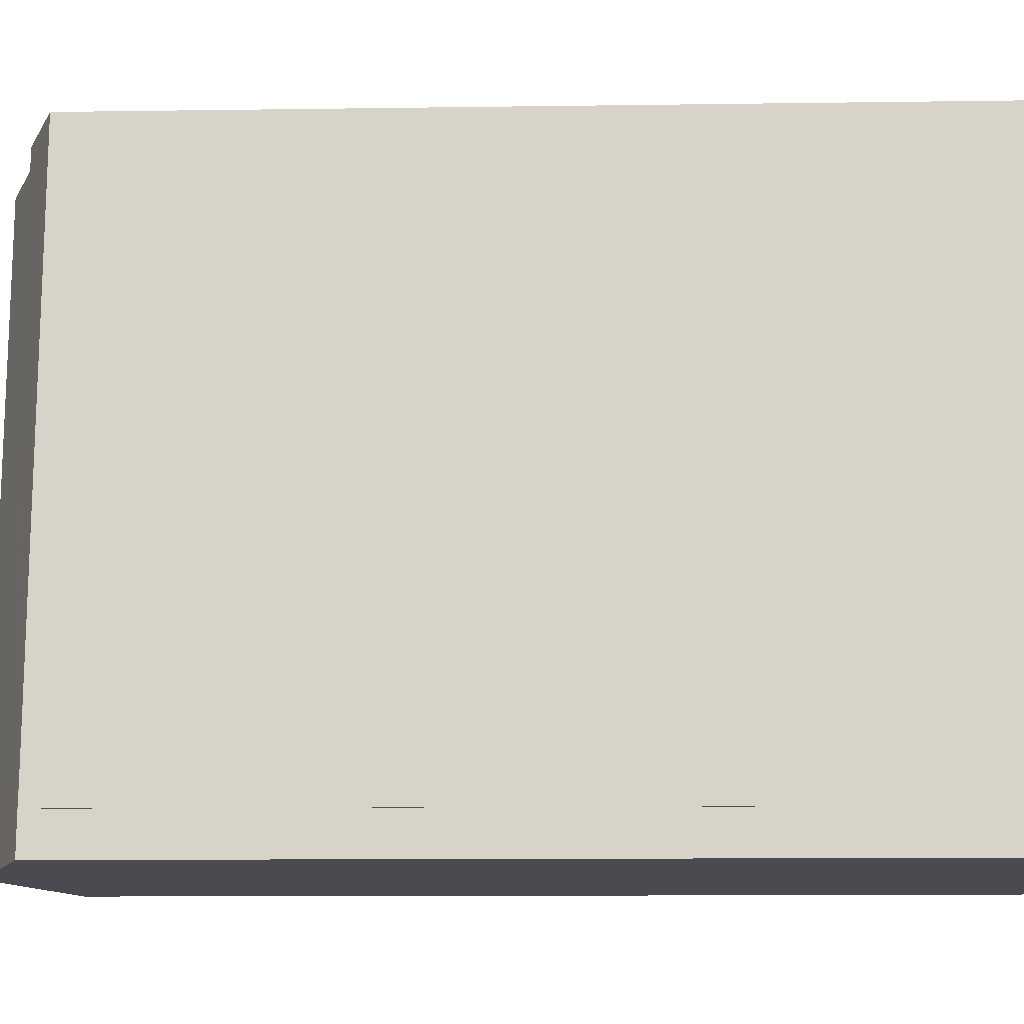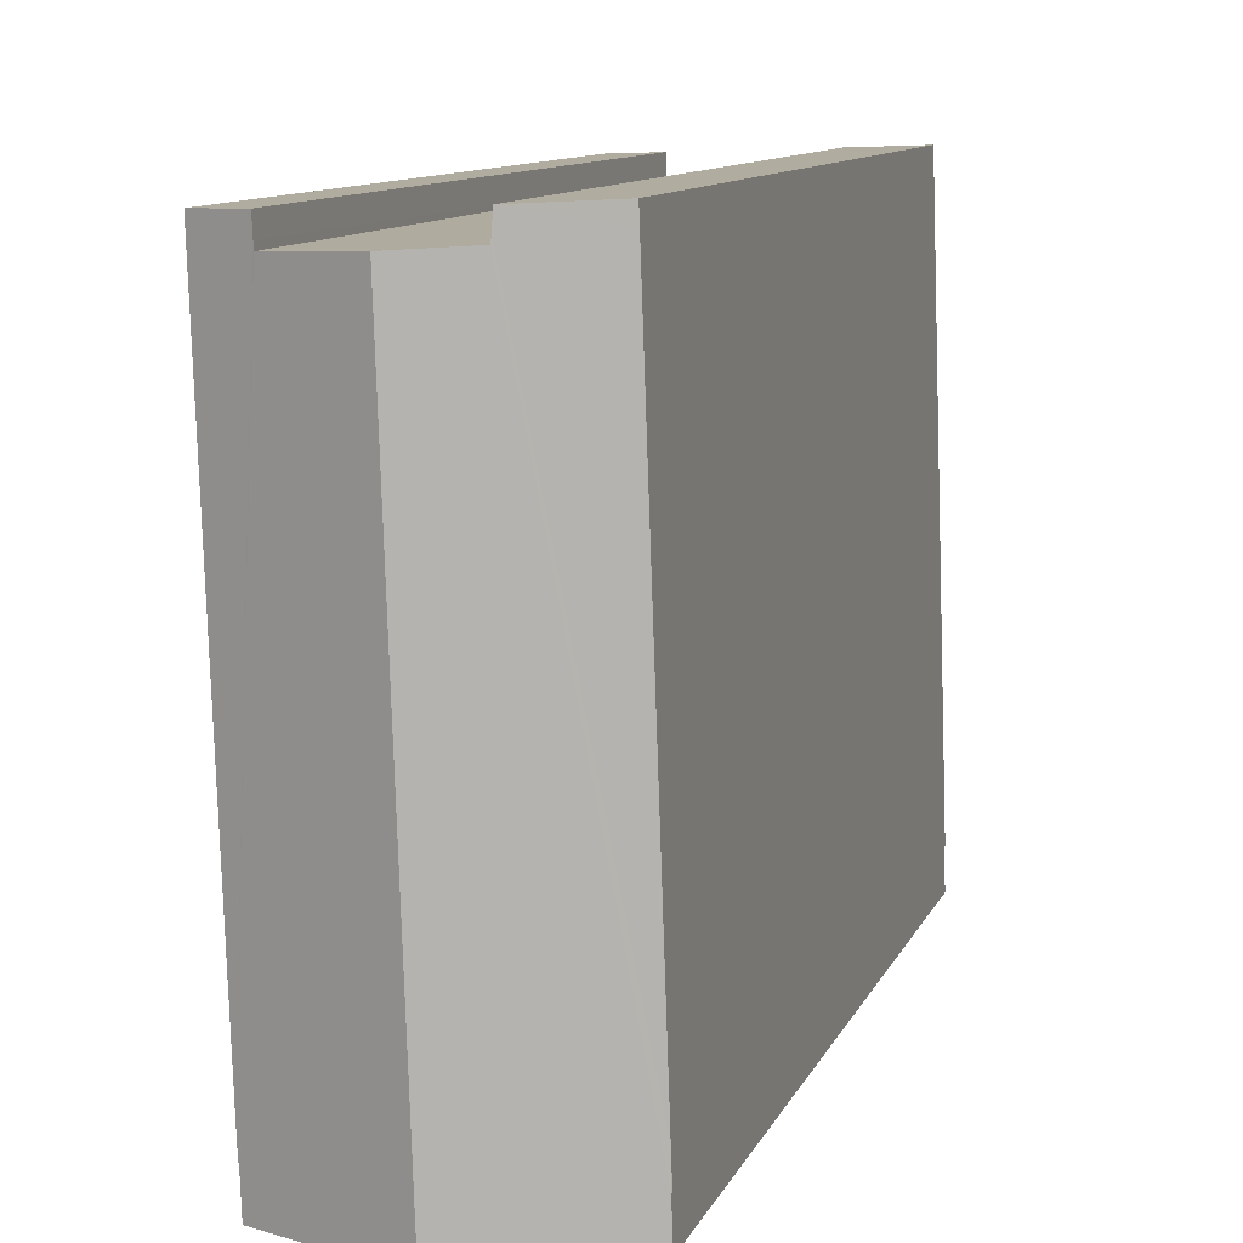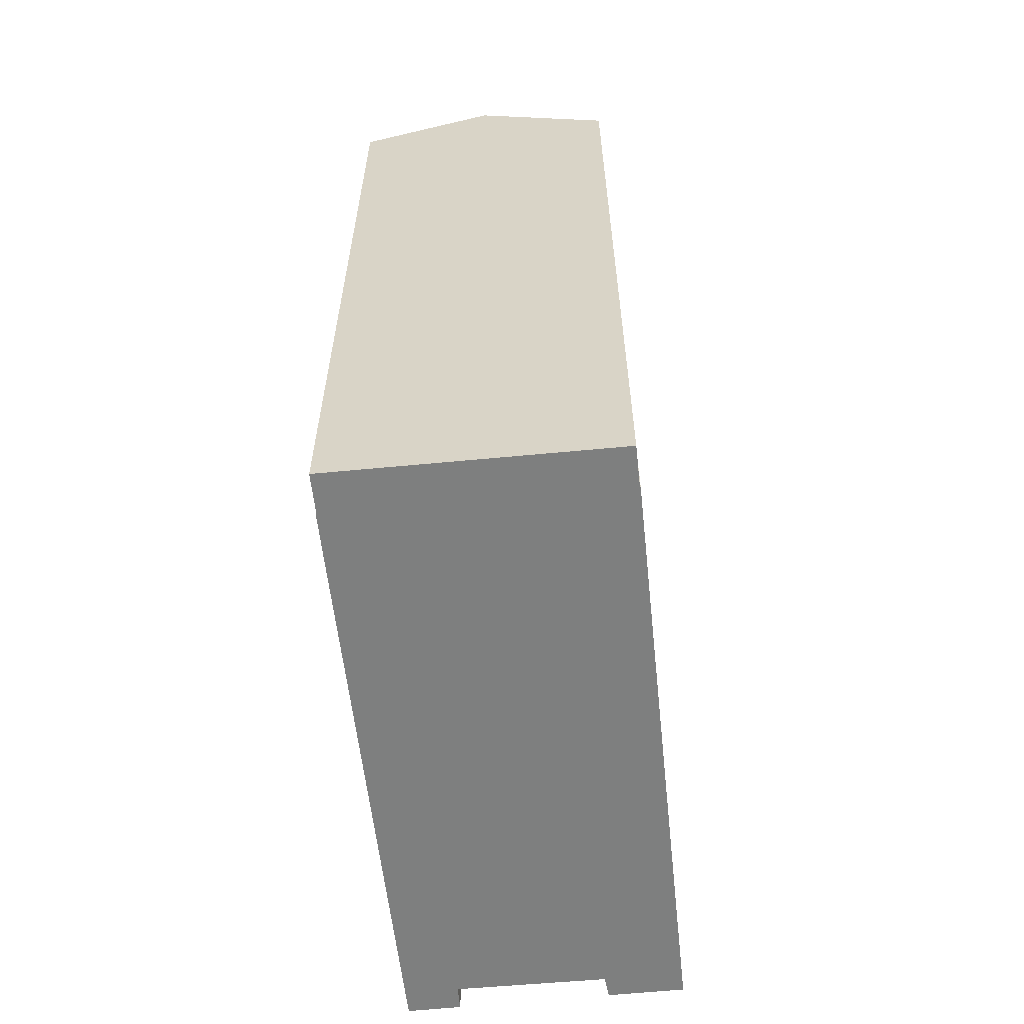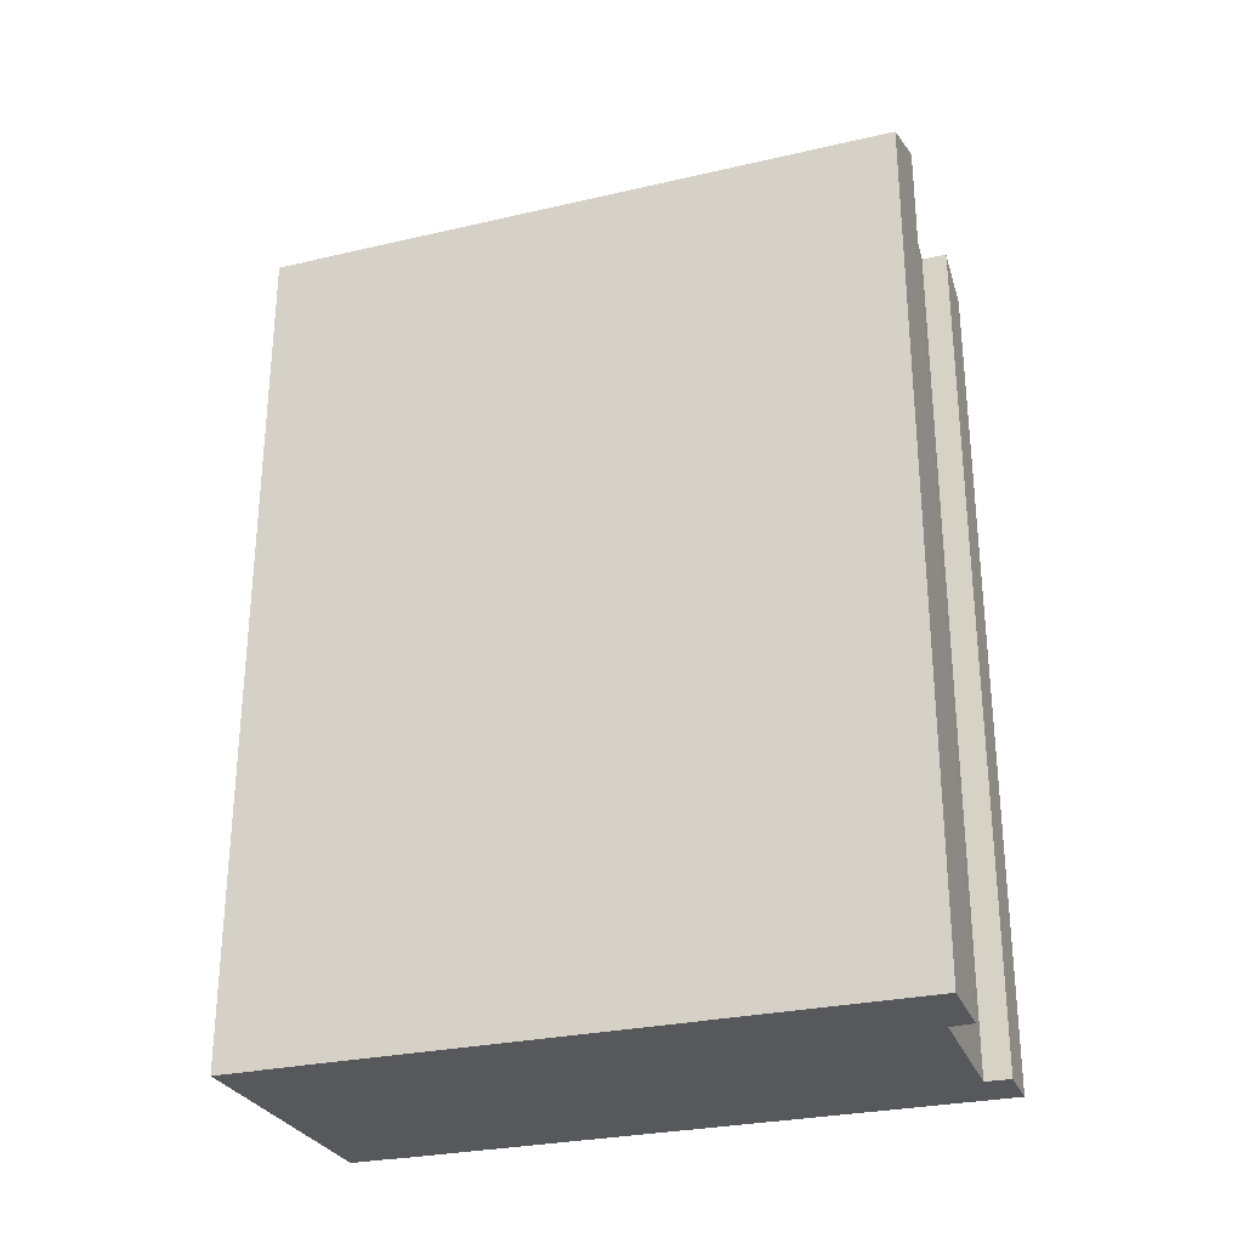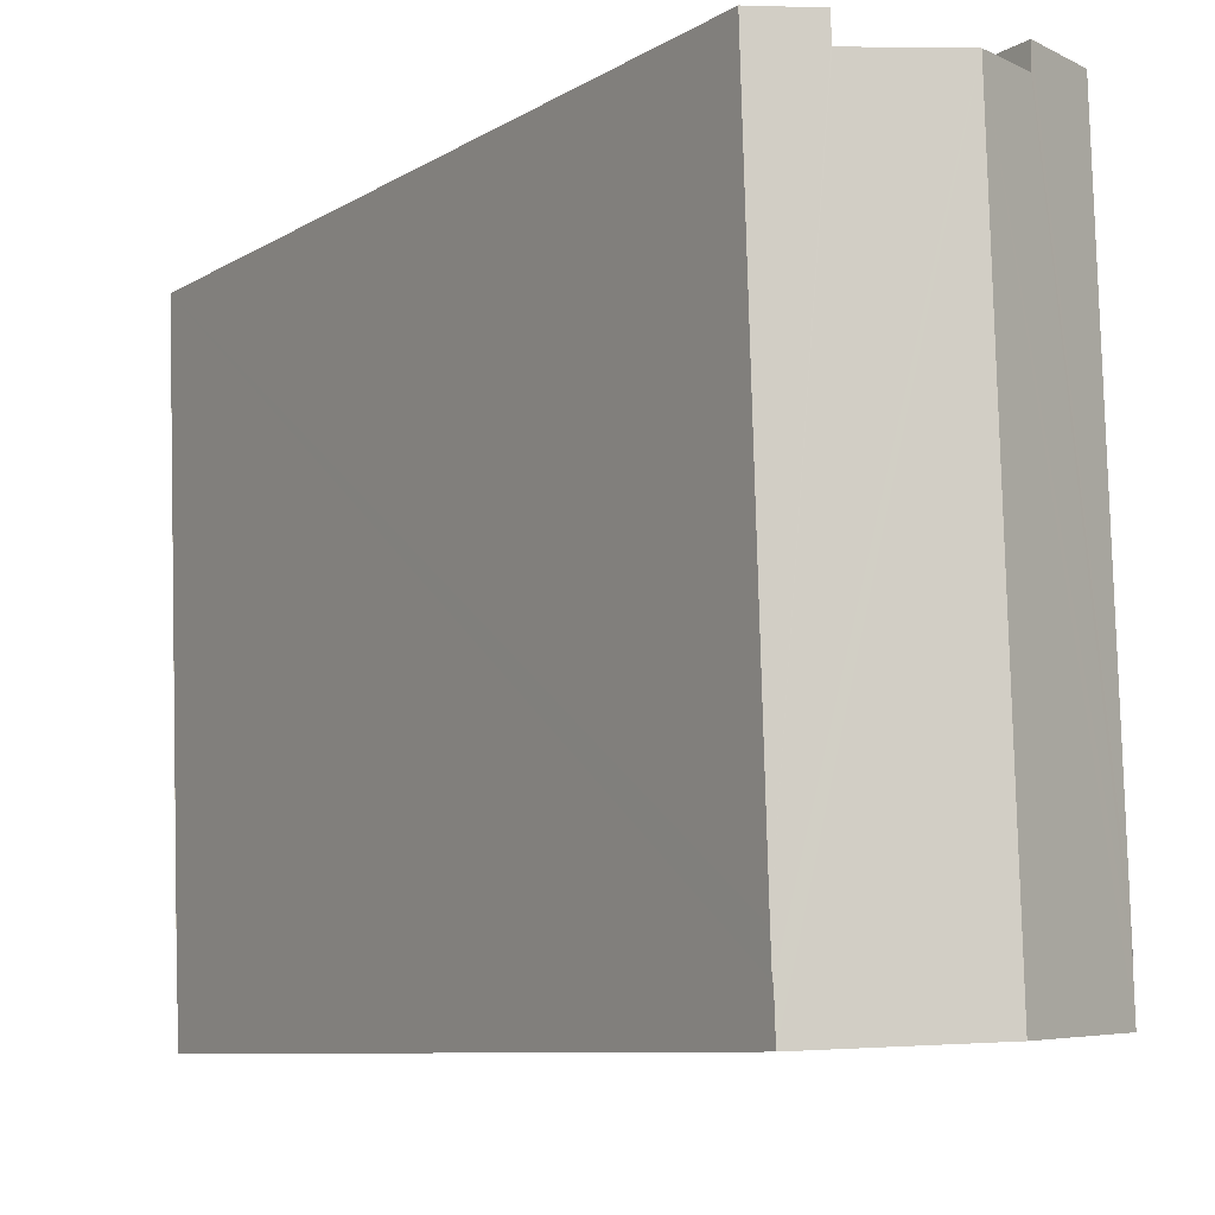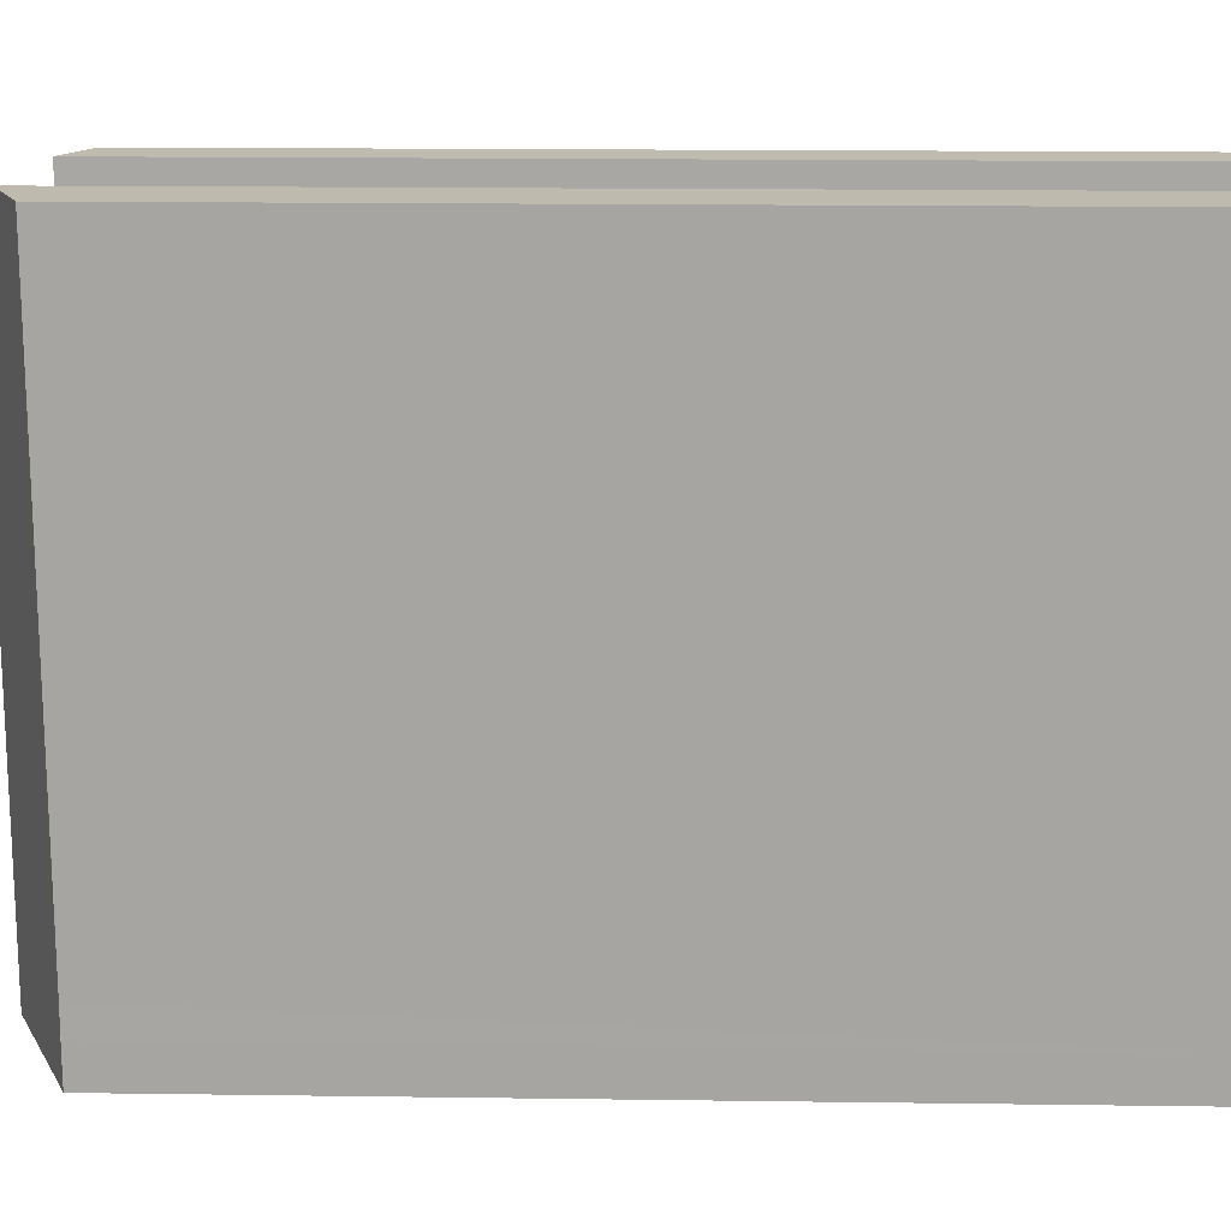
<metadata>
{"format":"obj","ext":"obj","renderer":"f3d","projection":"perspective","resolution":1024,"background":"white","views":[{"elev":-11.8,"azim":-88.1,"up":"+Z"},{"elev":10.9,"azim":-162.9,"up":"+Z"},{"elev":-59.6,"azim":-171.8,"up":"+Y"},{"elev":-28.3,"azim":-68.8,"up":"+Y"},{"elev":-8.5,"azim":147.5,"up":"+Z"},{"elev":17.9,"azim":-88.5,"up":"+Z"}]}
</metadata>
<code>
v  5.073 13.98 10.09
v  4.194 14.36 10.44
v  5.083 13.98 10.41
v  4.773 13.98 1.004
v  4.179 14.36 10.13
v  4.174 14.36 10.02
v  2.707 14.98 10.1
v  4.753 13.98 0.467
v  4.741 13.98 0.468
v  4.717 13.98 -0.212
v  4.078 14.26 -0.183
v  2.367 14.98 -0.106
v  1.642 14.53 10.53
v  0.363 13.98 10.3
v  0.373 13.98 10.58
v  0.03 13.97 1.16
v  1.659 14.54 10.25
v  1.665 14.54 10.15
v  0.024 13.98 0.679
v  0 13.98 8.558e-16
v  0.597 14.23 -0.027
v  0.024 -4.158e-17 0.679
v  0 0 0
v  0.012 -4.164e-17 0.68
v  0.012 13.97 0.68
v  0.363 -6.31e-16 10.3
v  0.373 -6.478e-16 10.58
v  0.03 -7.103e-17 1.16
v  4.174 -6.138e-16 10.02
v  4.194 -6.391e-16 10.44
v  4.179 -6.205e-16 10.13
v  4.741 -2.866e-17 0.468
v  4.753 -2.86e-17 0.467
v  4.717 1.298e-17 -0.212
v  0.597 1.653e-18 -0.027
v  4.078 1.121e-17 -0.183
v  2.367 6.491e-18 -0.106
v  1.642 -6.447e-16 10.53
v  1.665 -6.216e-16 10.15
v  2.707 -6.183e-16 10.1
v  5.083 -6.372e-16 10.41
v  1.659 -6.274e-16 10.25
v  5.073 -6.18e-16 10.09
v  4.773 -6.148e-17 1.004
g defaultobject
f 1 2 3
f 2 1 4
f 2 4 5
f 5 4 6
f 6 4 7
f 7 4 8
f 7 8 9
f 7 9 10
f 7 10 11
f 7 11 12
f 13 14 15
f 14 13 16
f 16 13 17
f 16 17 18
f 16 18 19
f 19 18 7
f 19 7 20
f 20 7 21
f 21 7 12
f 20 22 19
f 22 20 23
f 24 16 25
f 16 24 14
f 14 24 15
f 15 24 26
f 15 26 27
f 26 24 28
f 29 5 6
f 5 29 2
f 2 29 30
f 30 29 31
f 22 25 19
f 25 22 24
f 8 32 9
f 32 8 33
f 11 21 12
f 21 11 10
f 21 10 34
f 21 34 20
f 20 34 35
f 20 35 23
f 35 34 36
f 35 36 37
f 15 38 13
f 38 15 27
f 18 6 7
f 6 18 39
f 6 39 29
f 29 39 40
f 30 3 2
f 3 30 41
f 17 39 18
f 39 17 13
f 39 13 38
f 39 38 42
f 41 1 3
f 1 41 4
f 4 41 8
f 8 41 33
f 33 41 43
f 33 43 44
f 9 34 10
f 34 9 32
f 41 29 43
f 29 41 31
f 31 41 30
f 44 32 33
f 32 44 37
f 37 44 35
f 35 44 43
f 35 43 23
f 23 43 22
f 22 43 24
f 24 43 28
f 28 43 29
f 28 29 40
f 28 40 39
f 28 39 26
f 26 39 42
f 26 42 38
f 26 38 27
f 32 36 34
f 36 32 37

</code>
